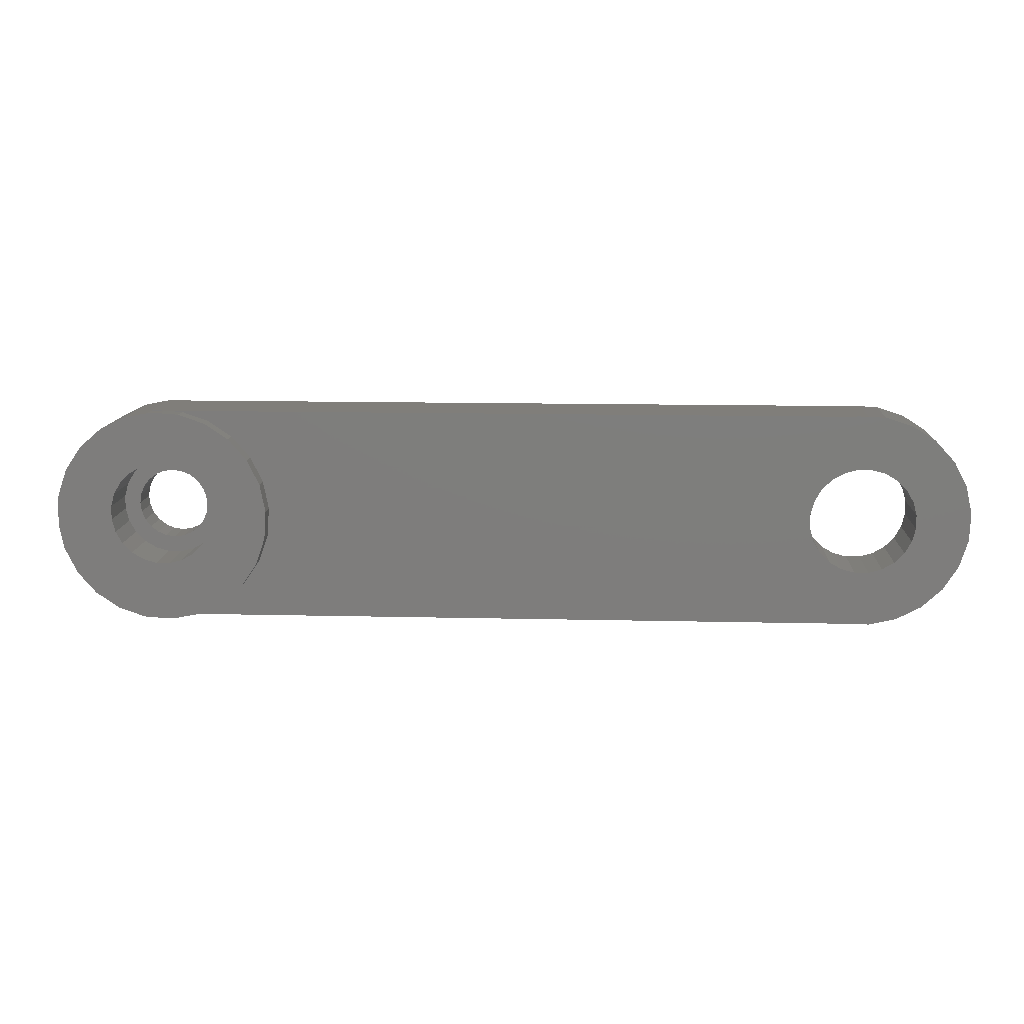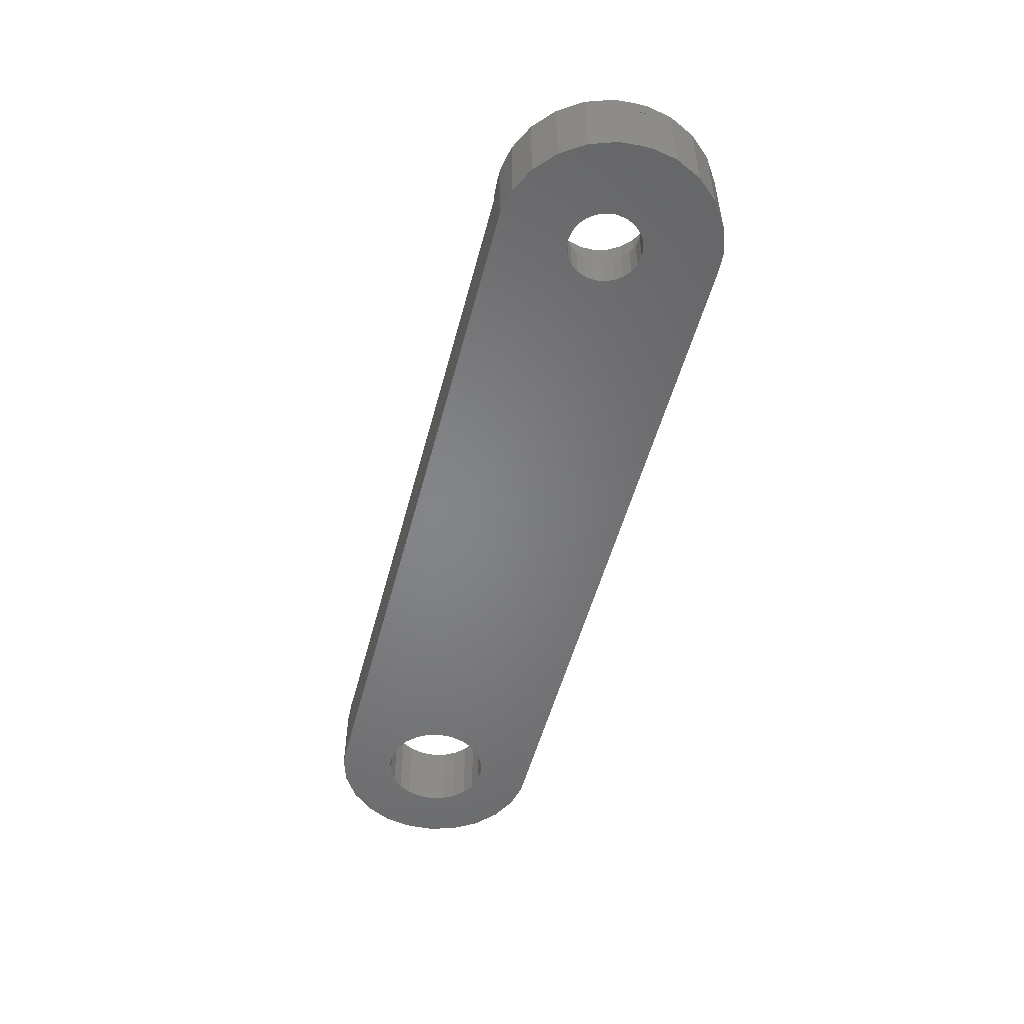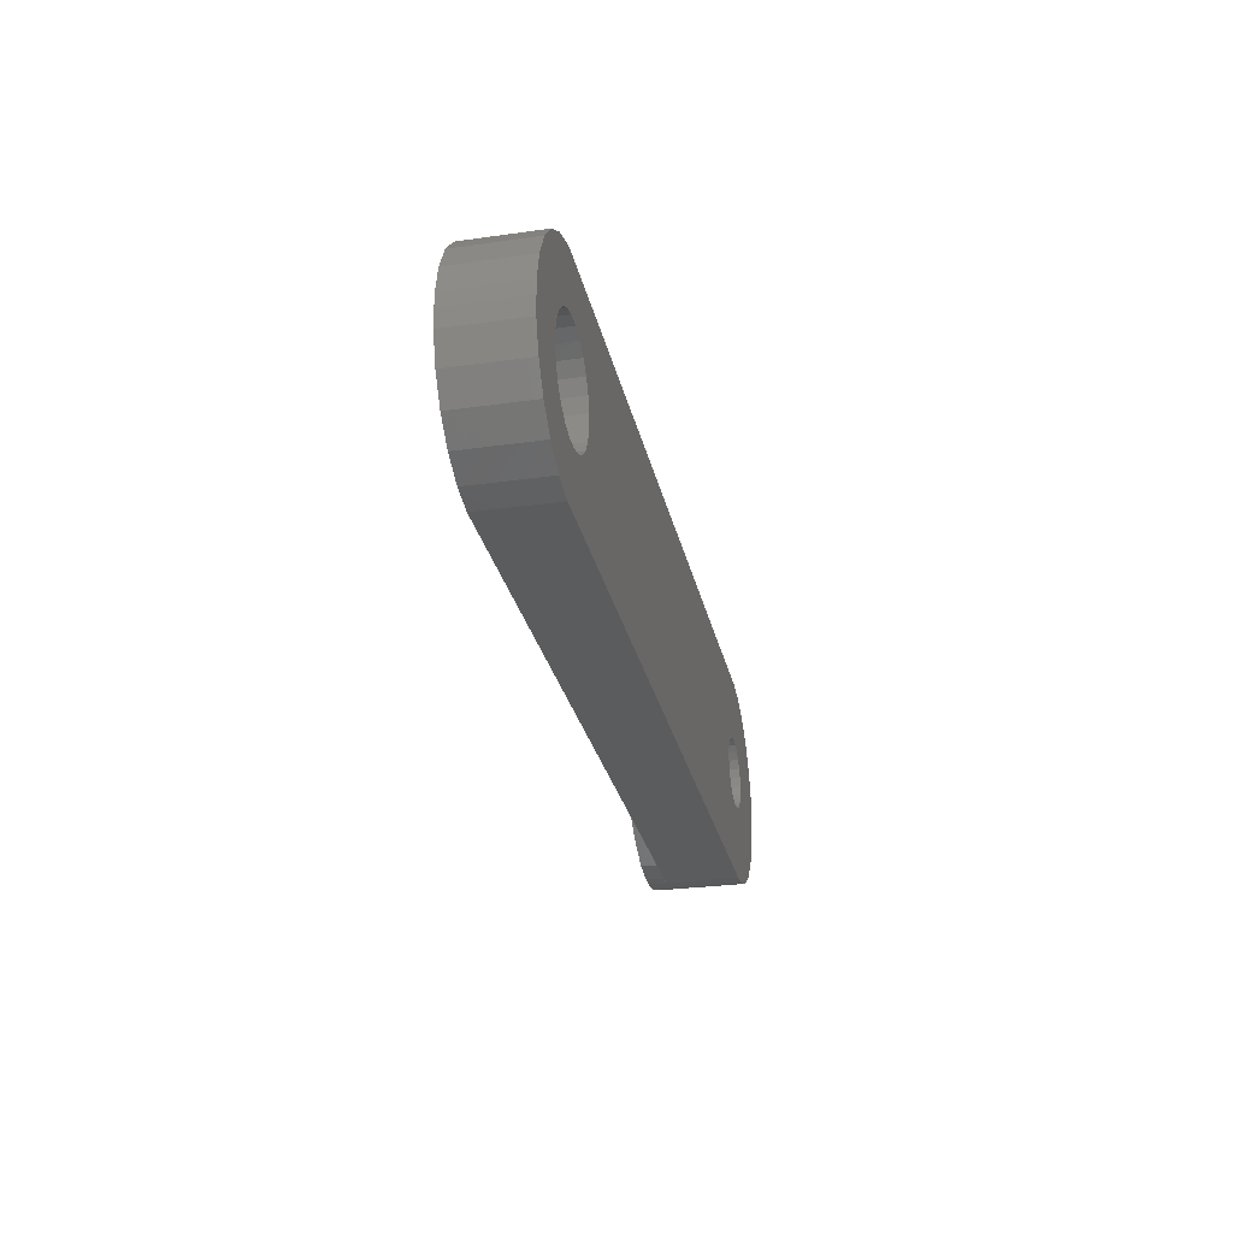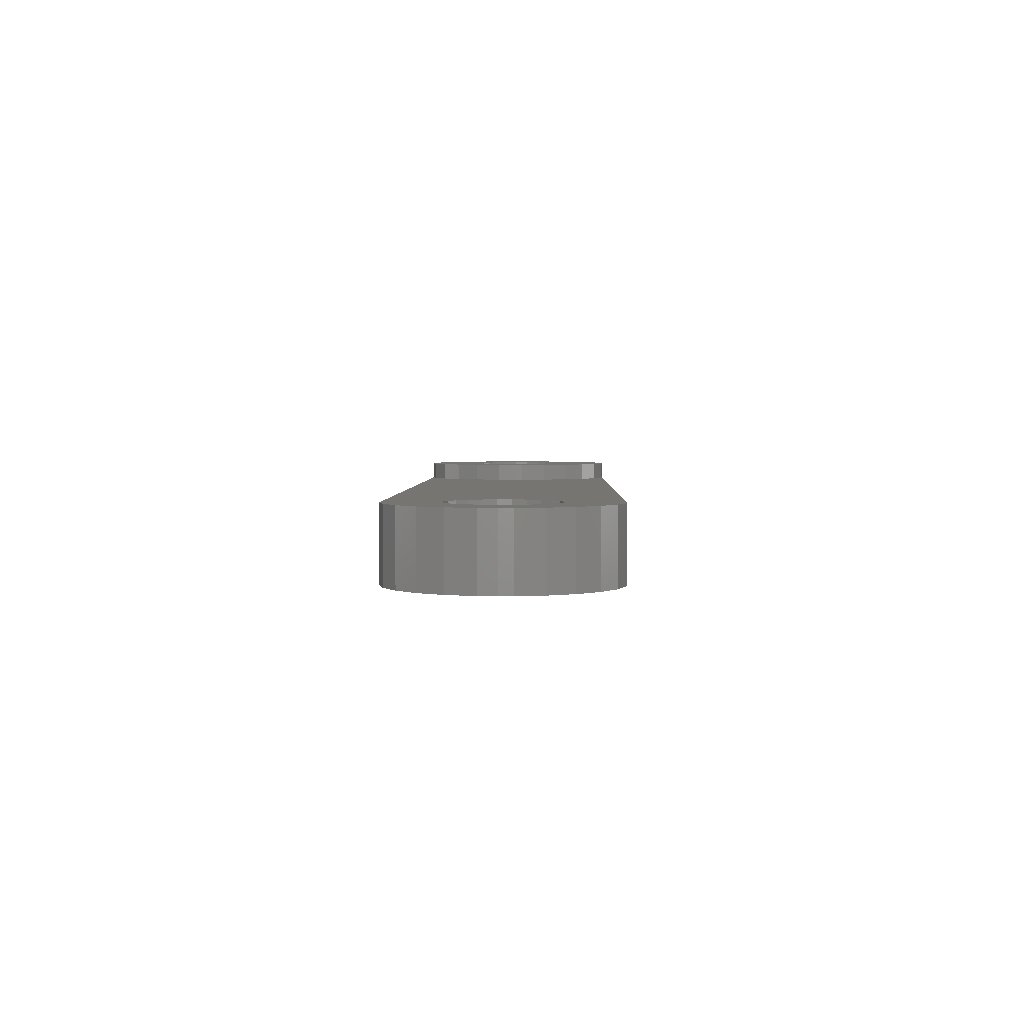
<metadata>
{"format":"stl","ext":"stl","renderer":"f3d","projection":"perspective","resolution":1024,"background":"white","views":[{"elev":12.0,"azim":3.3,"up":"+Y"},{"elev":-52.2,"azim":-104.6,"up":"+Z"},{"elev":-28.0,"azim":102.1,"up":"+Y"},{"elev":2.9,"azim":91.2,"up":"+Z"}]}
</metadata>
<code>
# stl→obj: 297 verts, 592 faces
v 1.118e-15 6.182 1.41e-15
v 0.2642 4.076 2.82e-15
v 1.107e-15 5.429 1.41e-15
v 0.07048 7.201 2.82e-15
v 0.5835 8.695 2.82e-15
v 0.9577 2.657 2.82e-15
v 1.466 10.01 2.82e-15
v 1.995 1.466 2.82e-15
v 2.657 11.04 2.82e-15
v 3.305 0.5835 2.82e-15
v 4.076 11.74 2.82e-15
v 4 6.19 7.05e-16
v 4.07 6.707 7.05e-16
v 4.272 7.189 7.05e-16
v 5.429 12 1.41e-15
v 4.592 7.602 7.05e-16
v 5.007 7.918 7.05e-16
v 5.49 8.116 7.05e-16
v 6.008 8.182 7.05e-16
v 46.09 12 1.41e-15
v 6.526 8.111 7.05e-16
v 7.007 7.909 7.05e-16
v 7.42 7.59 7.05e-16
v 7.736 7.174 7.05e-16
v 7.934 6.691 7.05e-16
v 8 6.173 7.05e-16
v 43.6 7.805 2.82e-15
v 43.22 7.124 2.82e-15
v 43.02 6.365 2.82e-15
v 44.15 8.364 2.82e-15
v 44.83 8.761 2.82e-15
v 45.58 8.971 2.82e-15
v 46.37 8.978 2.82e-15
v 47.05 11.96 2.82e-15
v 47.12 8.782 2.82e-15
v 48.56 11.48 2.82e-15
v 47.81 8.396 2.82e-15
v 48.36 7.847 2.82e-15
v 48.76 7.172 2.82e-15
v 49.89 10.63 2.82e-15
v 48.97 6.418 2.82e-15
v 48.98 5.635 2.82e-15
v 49.47 1.042 2.82e-15
v 50.63 2.108 2.82e-15
v 50.96 9.467 2.82e-15
v 51.48 3.44 2.82e-15
v 51.69 8.066 2.82e-15
v 51.96 4.946 2.82e-15
v 52 6.647 1.41e-15
v 52 5.907 1.41e-15
v 4.066 5.672 7.05e-16
v 4.799 0.07048 2.82e-15
v 4.264 5.189 7.05e-16
v 4.58 4.773 7.05e-16
v 4.993 4.454 7.05e-16
v 5.818 1.123e-15 1.41e-15
v 5.474 4.252 7.05e-16
v 5.992 4.182 7.05e-16
v 46.65 1.121e-15 1.41e-15
v 6.51 4.248 7.05e-16
v 6.993 4.445 7.05e-16
v 7.408 4.761 7.05e-16
v 7.728 5.174 7.05e-16
v 7.93 5.656 7.05e-16
v 43.64 4.153 2.82e-15
v 43.24 4.828 2.82e-15
v 43.03 5.582 2.82e-15
v 44.19 3.604 2.82e-15
v 44.88 3.218 2.82e-15
v 45.63 3.022 2.82e-15
v 46.42 3.029 2.82e-15
v 47.17 3.239 2.82e-15
v 48.07 0.3135 2.82e-15
v 47.85 3.636 2.82e-15
v 48.4 4.195 2.82e-15
v 48.78 4.876 2.82e-15
v -2.754e-18 6.182 4
v 0 5.429 4
v 5.429 12 4
v 46.09 12 4
v 6.182 12 4
v 45.35 12 4
v 52 6.647 4
v 52 5.907 4
v 46.65 2.203e-17 4
v 5.818 2.754e-18 4
v 45.91 0 4
v 6.571 2.203e-17 4
v 45.48 12.03 4
v 46.52 -0.02732 4
v 40.31 3.934 4
v 40.04 7.054 4
v 39.97 5.477 4
v 40.52 8.56 4
v 41.04 2.533 4
v 41.37 9.892 4
v 42.11 1.368 4
v 42.53 10.96 4
v 43.44 0.5185 4
v 43.03 5.582 4
v 43.02 6.365 4
v 43.24 4.828 4
v 43.64 4.153 4
v 44.95 0.04259 4
v 44.19 3.604 4
v 44.88 3.218 4
v 45.63 3.022 4
v 46.42 3.029 4
v 47.17 3.239 4
v 48.07 0.3135 4
v 47.85 3.636 4
v 48.4 4.195 4
v 49.47 1.042 4
v 48.78 4.876 4
v 48.98 5.635 4
v 43.93 11.69 4
v 43.22 7.124 4
v 43.6 7.805 4
v 44.15 8.364 4
v 44.83 8.761 4
v 45.58 8.971 4
v 46.37 8.978 4
v 47.05 11.96 4
v 47.12 8.782 4
v 48.56 11.48 4
v 47.81 8.396 4
v 48.36 7.847 4
v 48.76 7.172 4
v 49.89 10.63 4
v 48.97 6.418 4
v 50.63 2.108 4
v 50.96 9.467 4
v 51.48 3.44 4
v 51.69 8.066 4
v 51.96 4.946 4
v 52.03 6.523 4
v -0.03841 5.626 4
v 7.924 0.2642 4
v 9.343 0.9577 4
v 10.53 1.995 4
v 11.42 3.305 4
v 11.93 4.799 4
v 12.04 6.374 4
v 7.201 11.93 4
v 8.695 11.42 4
v 10.01 10.53 4
v 11.04 9.343 4
v 11.74 7.924 4
v 6.374 -0.03841 4
v 5.626 12.04 4
v 6.571 2.096e-17 5
v 5.818 1.683e-18 5
v 7.924 0.2642 5
v 9.343 0.9577 5
v 10.53 1.995 5
v 11.42 3.305 5
v 11.93 4.799 5
v 12.04 6.374 5
v 11.74 7.924 5
v 11.04 9.343 5
v 10.01 10.53 5
v 8.695 11.42 5
v 7.201 11.93 5
v 6.182 12 5
v 5.429 12 5
v 4.076 11.74 5
v 2.657 11.04 5
v 1.466 10.01 5
v 0.5835 8.695 5
v 0.07048 7.201 5
v -3.452e-17 6.182 5
v -3.176e-17 5.429 5
v 0.2642 4.076 5
v 0.9577 2.657 5
v 1.995 1.466 5
v 3.305 0.5835 5
v 4.799 0.07048 5
v 4.993 4.454 2
v 5.474 4.252 2
v 5.992 4.182 2
v 6.51 4.248 2
v 6.993 4.445 2
v 7.408 4.761 2
v 7.728 5.174 2
v 7.93 5.656 2
v 8 6.173 2
v 7.934 6.691 2
v 7.736 7.174 2
v 7.42 7.59 2
v 7.007 7.909 2
v 6.526 8.111 2
v 6.008 8.182 2
v 5.49 8.116 2
v 5.007 7.918 2
v 4.592 7.602 2
v 4.272 7.189 2
v 4.07 6.707 2
v 4 6.19 2
v 4.066 5.672 2
v 4.264 5.189 2
v 4.58 4.773 2
v 2.636 5.214 5
v 2.603 7.026 5
v 2.501 6.118 5
v 2.938 7.876 5
v 3.001 4.377 5
v 3.001 5.816 5
v 3.198 5.052 5
v 3.571 3.662 5
v 3.586 4.365 5
v 4.306 3.119 5
v 4.138 3.802 5
v 4.817 3.401 5
v 5.156 2.785 5
v 5.577 3.19 5
v 6.064 2.682 5
v 6.366 3.182 5
v 6.967 2.818 5
v 7.129 3.379 5
v 7.805 3.183 5
v 7.816 3.767 5
v 8.52 3.752 5
v 8.379 4.32 5
v 8.78 4.999 5
v 9.062 4.487 5
v 8.992 5.759 5
v 8.999 6.547 5
v 3.008 6.605 5
v 3.48 8.611 5
v 3.22 7.364 5
v 3.621 8.044 5
v 4.195 9.18 5
v 4.184 8.596 5
v 4.871 8.984 5
v 5.033 9.545 5
v 5.634 9.181 5
v 5.936 9.681 5
v 6.423 9.173 5
v 6.844 9.578 5
v 7.183 8.962 5
v 7.694 9.244 5
v 7.862 8.561 5
v 8.429 8.701 5
v 8.414 7.998 5
v 8.802 7.311 5
v 8.999 7.987 5
v 9.364 7.149 5
v 9.397 5.337 5
v 9.499 6.245 5
v 3.291 5.09 2
v 3.108 6.59 2
v 3.101 5.828 2
v 3.313 7.325 2
v 3.666 4.426 2
v 3.7 7.981 2
v 4.2 3.882 2
v 4.857 3.494 2
v 5.591 3.29 2
v 6.354 3.283 2
v 7.092 3.473 2
v 7.756 3.848 2
v 8.3 4.382 2
v 4.244 8.515 2
v 4.908 8.89 2
v 5.646 9.081 2
v 6.409 9.073 2
v 7.143 8.869 2
v 7.8 8.481 2
v 8.334 7.937 2
v 8.687 5.038 2
v 8.709 7.273 2
v 8.892 5.773 2
v 8.899 6.535 2
v 3.101 5.828 5
v 3.291 5.09 5
v 3.666 4.426 5
v 4.2 3.882 5
v 4.857 3.494 5
v 5.591 3.29 5
v 6.354 3.283 5
v 7.092 3.473 5
v 7.756 3.848 5
v 8.3 4.382 5
v 8.687 5.038 5
v 8.892 5.773 5
v 8.899 6.535 5
v 3.108 6.59 5
v 3.313 7.325 5
v 3.7 7.981 5
v 4.244 8.515 5
v 4.908 8.89 5
v 5.646 9.081 5
v 6.409 9.073 5
v 7.143 8.869 5
v 7.8 8.481 5
v 8.334 7.937 5
v 8.709 7.273 5
f 1 2 3
f 2 1 4
f 2 4 5
f 2 5 6
f 6 5 7
f 6 7 8
f 8 7 9
f 8 9 10
f 10 9 11
f 10 11 12
f 12 11 13
f 13 11 14
f 14 11 15
f 14 15 16
f 16 15 17
f 17 15 18
f 18 15 19
f 19 15 20
f 19 20 21
f 21 20 22
f 22 20 23
f 23 20 24
f 24 20 25
f 25 20 26
f 26 20 27
f 26 27 28
f 26 28 29
f 27 20 30
f 30 20 31
f 31 20 32
f 32 20 33
f 33 20 34
f 33 34 35
f 35 34 36
f 35 36 37
f 37 36 38
f 38 36 39
f 39 36 40
f 39 40 41
f 41 40 42
f 42 40 43
f 43 40 44
f 44 40 45
f 44 45 46
f 46 45 47
f 46 47 48
f 48 47 49
f 48 49 50
f 10 51 52
f 51 10 12
f 52 51 53
f 52 53 54
f 52 54 55
f 52 55 56
f 56 55 57
f 56 57 58
f 56 58 59
f 59 58 60
f 59 60 61
f 59 61 62
f 59 62 63
f 59 63 64
f 59 64 26
f 59 26 65
f 65 26 66
f 66 26 67
f 67 26 29
f 59 65 68
f 59 68 69
f 59 69 70
f 59 70 71
f 59 71 72
f 59 72 73
f 73 72 74
f 73 74 75
f 73 75 43
f 43 75 76
f 43 76 42
f 77 3 78
f 3 77 1
f 79 20 15
f 20 79 80
f 80 79 81
f 80 81 82
f 50 83 84
f 83 50 49
f 85 56 59
f 56 85 86
f 86 85 87
f 86 87 88
f 80 89 82
f 85 87 90
f 91 92 93
f 92 91 94
f 94 91 95
f 94 95 96
f 96 95 97
f 96 97 98
f 98 97 99
f 98 99 100
f 98 100 101
f 100 99 102
f 102 99 103
f 103 99 104
f 103 104 105
f 105 104 106
f 106 104 107
f 107 104 87
f 107 87 108
f 108 87 85
f 108 85 109
f 109 85 110
f 109 110 111
f 111 110 112
f 112 110 113
f 112 113 114
f 114 113 115
f 101 116 98
f 116 101 117
f 116 117 118
f 116 118 119
f 116 119 82
f 82 119 120
f 82 120 121
f 82 121 80
f 80 121 122
f 80 122 123
f 123 122 124
f 123 124 125
f 125 124 126
f 125 126 127
f 125 127 128
f 125 128 129
f 129 128 130
f 129 130 115
f 129 115 113
f 129 113 131
f 129 131 132
f 132 131 133
f 132 133 134
f 134 133 135
f 134 135 83
f 83 135 84
f 136 83 84
f 109 74 72
f 74 109 111
f 112 74 111
f 74 112 75
f 114 75 112
f 75 114 76
f 115 76 114
f 76 115 42
f 130 42 115
f 42 130 41
f 128 41 130
f 41 128 39
f 127 39 128
f 39 127 38
f 127 37 38
f 37 127 126
f 126 35 37
f 35 126 124
f 124 33 35
f 33 124 122
f 122 32 33
f 32 122 121
f 121 31 32
f 31 121 120
f 120 30 31
f 30 120 119
f 30 118 27
f 118 30 119
f 27 117 28
f 117 27 118
f 28 101 29
f 101 28 117
f 29 100 67
f 100 29 101
f 67 102 66
f 102 67 100
f 66 103 65
f 103 66 102
f 103 68 65
f 68 103 105
f 105 69 68
f 69 105 106
f 106 70 69
f 70 106 107
f 107 71 70
f 71 107 108
f 108 72 71
f 72 108 109
f 78 77 137
f 87 138 88
f 138 87 139
f 139 87 104
f 139 104 140
f 140 104 141
f 141 104 142
f 142 104 143
f 143 104 99
f 143 99 97
f 143 97 95
f 143 95 91
f 143 91 93
f 144 82 81
f 82 144 145
f 82 145 146
f 82 146 147
f 82 147 148
f 82 148 143
f 82 143 116
f 116 143 98
f 98 143 96
f 96 143 94
f 94 143 92
f 92 143 93
f 88 86 149
f 81 150 79
f 151 86 88
f 86 151 152
f 138 151 88
f 151 138 153
f 154 138 139
f 138 154 153
f 155 139 140
f 139 155 154
f 141 155 140
f 155 141 156
f 142 156 141
f 156 142 157
f 143 157 142
f 157 143 158
f 148 158 143
f 158 148 159
f 147 159 148
f 159 147 160
f 146 160 147
f 160 146 161
f 162 146 145
f 146 162 161
f 163 145 144
f 145 163 162
f 164 144 81
f 144 164 163
f 165 81 79
f 81 165 164
f 11 79 15
f 79 11 166
f 79 166 165
f 167 11 9
f 11 167 166
f 168 9 7
f 9 168 167
f 169 7 5
f 7 169 168
f 170 5 4
f 5 170 169
f 170 77 171
f 77 170 4
f 4 1 77
f 171 78 172
f 78 171 77
f 172 2 173
f 2 172 78
f 2 78 3
f 173 6 174
f 6 173 2
f 174 8 175
f 8 174 6
f 176 8 10
f 8 176 175
f 177 10 52
f 10 177 176
f 86 52 56
f 52 86 177
f 177 86 152
f 178 57 55
f 57 178 179
f 179 58 57
f 58 179 180
f 180 60 58
f 60 180 181
f 181 61 60
f 61 181 182
f 182 62 61
f 62 182 183
f 184 62 183
f 62 184 63
f 185 63 184
f 63 185 64
f 186 64 185
f 64 186 26
f 187 26 186
f 26 187 25
f 188 25 187
f 25 188 24
f 189 24 188
f 24 189 23
f 189 22 23
f 22 189 190
f 190 21 22
f 21 190 191
f 191 19 21
f 19 191 192
f 192 18 19
f 18 192 193
f 193 17 18
f 17 193 194
f 194 16 17
f 16 194 195
f 16 196 14
f 196 16 195
f 14 197 13
f 197 14 196
f 13 198 12
f 198 13 197
f 12 199 51
f 199 12 198
f 51 200 53
f 200 51 199
f 53 201 54
f 201 53 200
f 201 55 54
f 55 201 178
f 48 84 135
f 84 48 50
f 46 135 133
f 135 46 48
f 44 133 131
f 133 44 46
f 131 43 44
f 43 131 113
f 113 73 43
f 73 113 110
f 73 85 59
f 85 73 110
f 80 34 20
f 34 80 123
f 123 36 34
f 36 123 125
f 125 40 36
f 40 125 129
f 40 132 45
f 132 40 129
f 45 134 47
f 134 45 132
f 47 83 49
f 83 47 134
f 202 203 204
f 203 202 205
f 205 202 206
f 205 206 207
f 207 206 208
f 208 206 209
f 208 209 210
f 210 209 211
f 210 211 212
f 212 211 213
f 213 211 214
f 213 214 215
f 215 214 216
f 215 216 217
f 217 216 218
f 217 218 219
f 219 218 220
f 219 220 221
f 221 220 222
f 221 222 223
f 223 222 224
f 224 222 225
f 224 225 226
f 226 225 227
f 205 228 229
f 228 205 207
f 229 228 230
f 229 230 231
f 229 231 232
f 232 231 233
f 232 233 234
f 232 234 235
f 235 234 236
f 235 236 237
f 237 236 238
f 237 238 239
f 239 238 240
f 239 240 241
f 241 240 242
f 241 242 243
f 243 242 244
f 243 244 245
f 243 245 246
f 246 245 227
f 246 227 247
f 247 227 225
f 247 225 248
f 247 248 249
f 250 251 252
f 251 250 253
f 253 250 254
f 253 254 255
f 255 254 256
f 255 256 198
f 198 256 199
f 199 256 200
f 200 256 257
f 200 257 201
f 201 257 178
f 178 257 258
f 178 258 179
f 179 258 180
f 180 258 259
f 180 259 181
f 181 259 260
f 181 260 182
f 182 260 183
f 183 260 261
f 183 261 184
f 184 261 185
f 185 261 262
f 185 262 186
f 198 263 255
f 263 198 197
f 263 197 196
f 263 196 264
f 264 196 195
f 264 195 194
f 264 194 265
f 265 194 193
f 265 193 192
f 265 192 266
f 266 192 191
f 266 191 267
f 267 191 190
f 267 190 189
f 267 189 268
f 268 189 188
f 268 188 187
f 268 187 269
f 269 187 186
f 269 186 262
f 269 262 270
f 269 270 271
f 271 270 272
f 271 272 273
f 207 274 228
f 274 207 208
f 274 208 275
f 275 208 210
f 275 210 276
f 276 210 212
f 276 212 277
f 277 212 213
f 277 213 278
f 278 213 215
f 278 215 279
f 279 215 217
f 279 217 280
f 280 217 281
f 281 217 219
f 281 219 282
f 282 219 221
f 282 221 283
f 283 221 223
f 283 223 284
f 284 223 224
f 284 224 285
f 285 224 226
f 285 226 286
f 228 287 230
f 287 228 274
f 230 287 288
f 230 288 231
f 231 288 289
f 231 289 233
f 233 289 290
f 233 290 234
f 234 290 291
f 234 291 236
f 236 291 292
f 236 292 238
f 238 292 293
f 238 293 294
f 238 294 240
f 240 294 295
f 240 295 242
f 242 295 296
f 242 296 244
f 244 296 297
f 244 297 245
f 245 297 286
f 245 286 227
f 227 286 226
f 255 288 253
f 288 255 289
f 290 255 263
f 255 290 289
f 291 263 264
f 263 291 290
f 292 264 265
f 264 292 291
f 293 265 266
f 265 293 292
f 294 266 267
f 266 294 293
f 295 267 268
f 267 295 294
f 295 269 296
f 269 295 268
f 296 271 297
f 271 296 269
f 297 273 286
f 273 297 271
f 286 272 285
f 272 286 273
f 285 270 284
f 270 285 272
f 284 262 283
f 262 284 270
f 282 262 261
f 262 282 283
f 281 261 260
f 261 281 282
f 280 260 259
f 260 280 281
f 279 259 258
f 259 279 280
f 278 258 257
f 258 278 279
f 277 257 256
f 257 277 278
f 254 277 256
f 277 254 276
f 250 276 254
f 276 250 275
f 252 275 250
f 275 252 274
f 251 274 252
f 274 251 287
f 253 287 251
f 287 253 288
f 176 204 175
f 204 176 202
f 202 176 206
f 206 176 209
f 209 176 177
f 209 177 211
f 211 177 214
f 214 177 152
f 214 152 216
f 216 152 151
f 216 151 218
f 218 151 153
f 218 153 220
f 220 153 222
f 222 153 154
f 222 154 225
f 225 154 248
f 248 154 155
f 248 155 249
f 249 155 161
f 161 155 160
f 160 155 156
f 160 156 159
f 159 156 157
f 159 157 158
f 172 170 171
f 170 172 173
f 170 173 169
f 169 173 174
f 169 174 168
f 168 174 175
f 168 175 167
f 167 175 204
f 167 204 203
f 167 203 205
f 167 205 166
f 166 205 229
f 166 229 232
f 166 232 165
f 165 232 235
f 165 235 237
f 165 237 164
f 164 237 239
f 164 239 163
f 163 239 241
f 163 241 162
f 162 241 243
f 162 243 246
f 162 246 161
f 161 246 247
f 161 247 249

</code>
